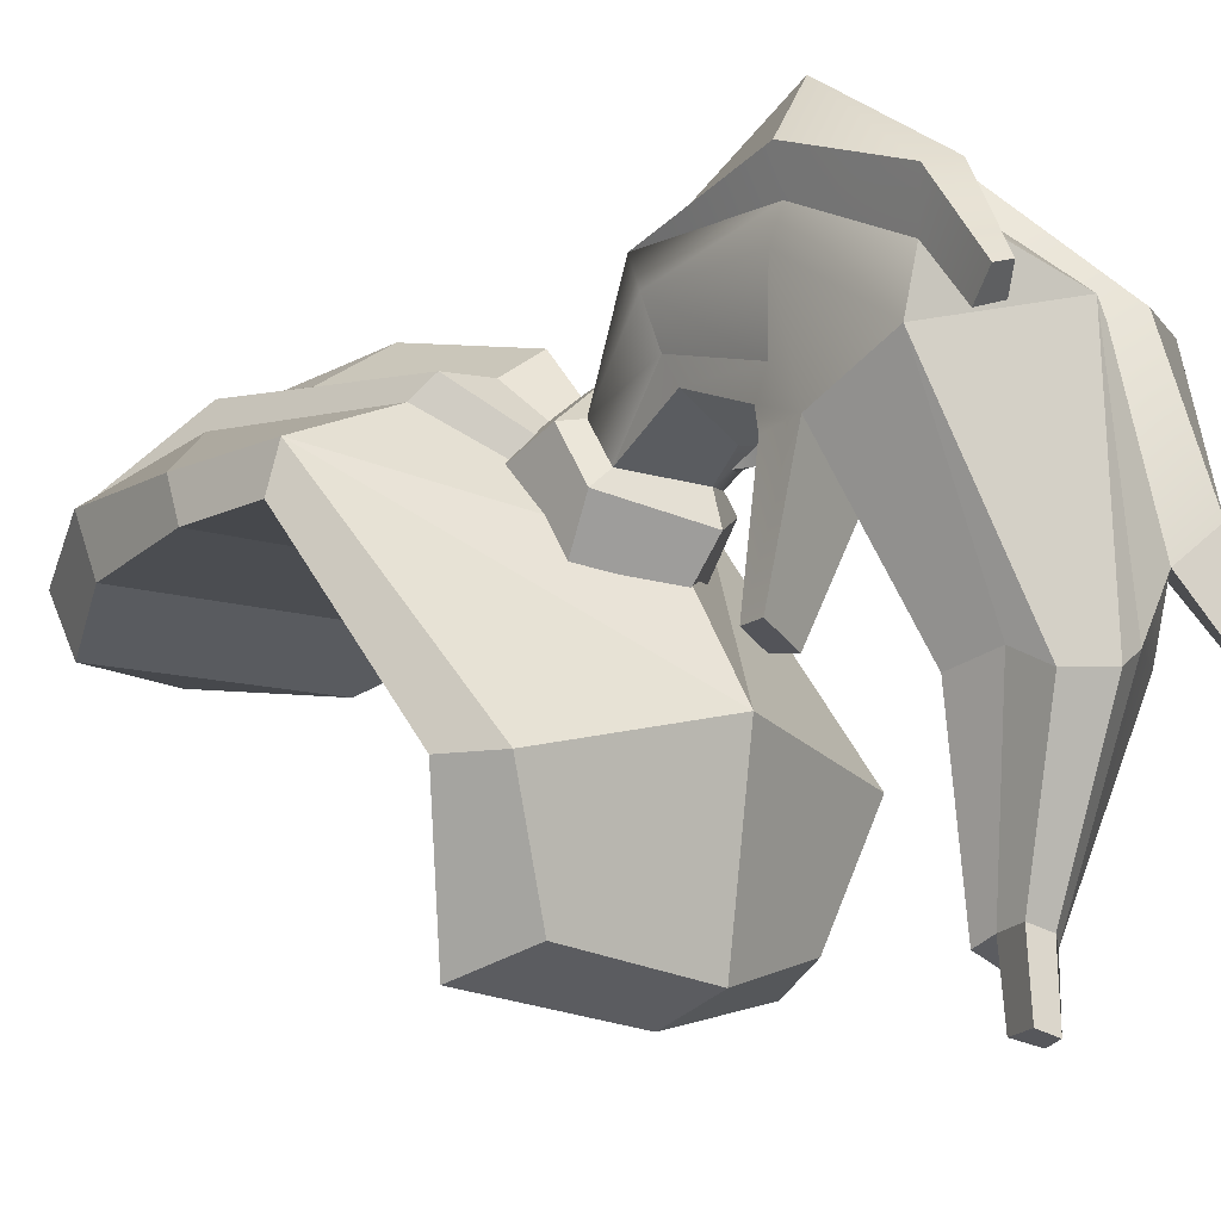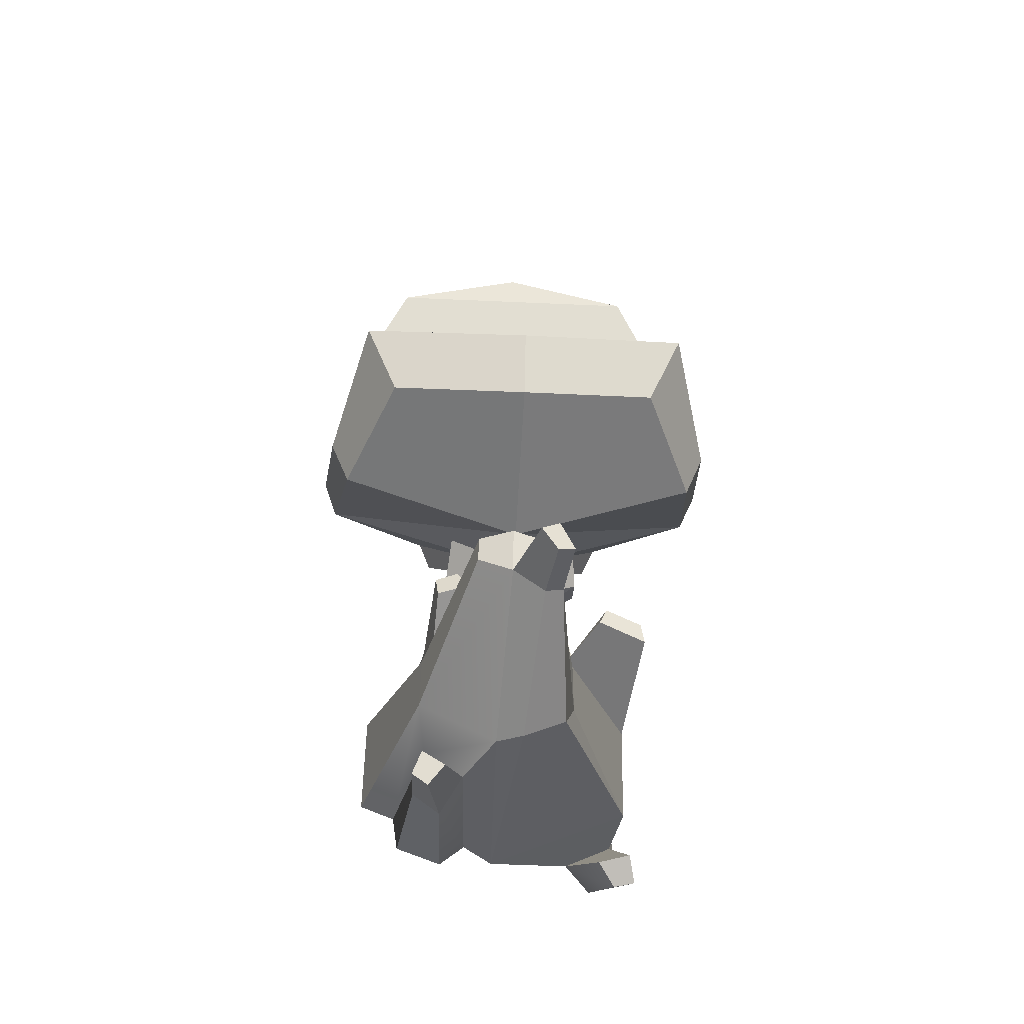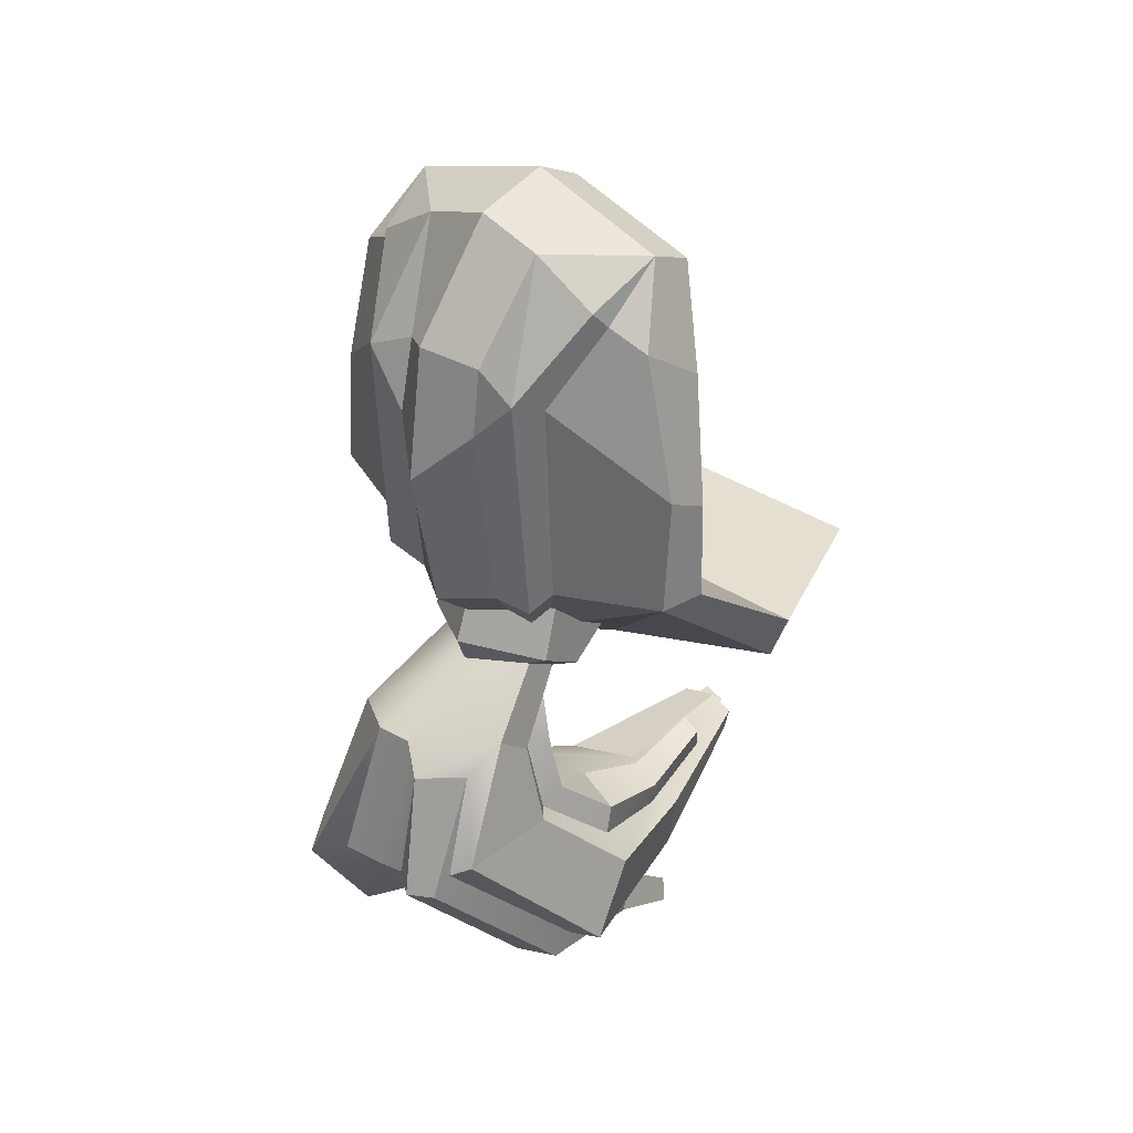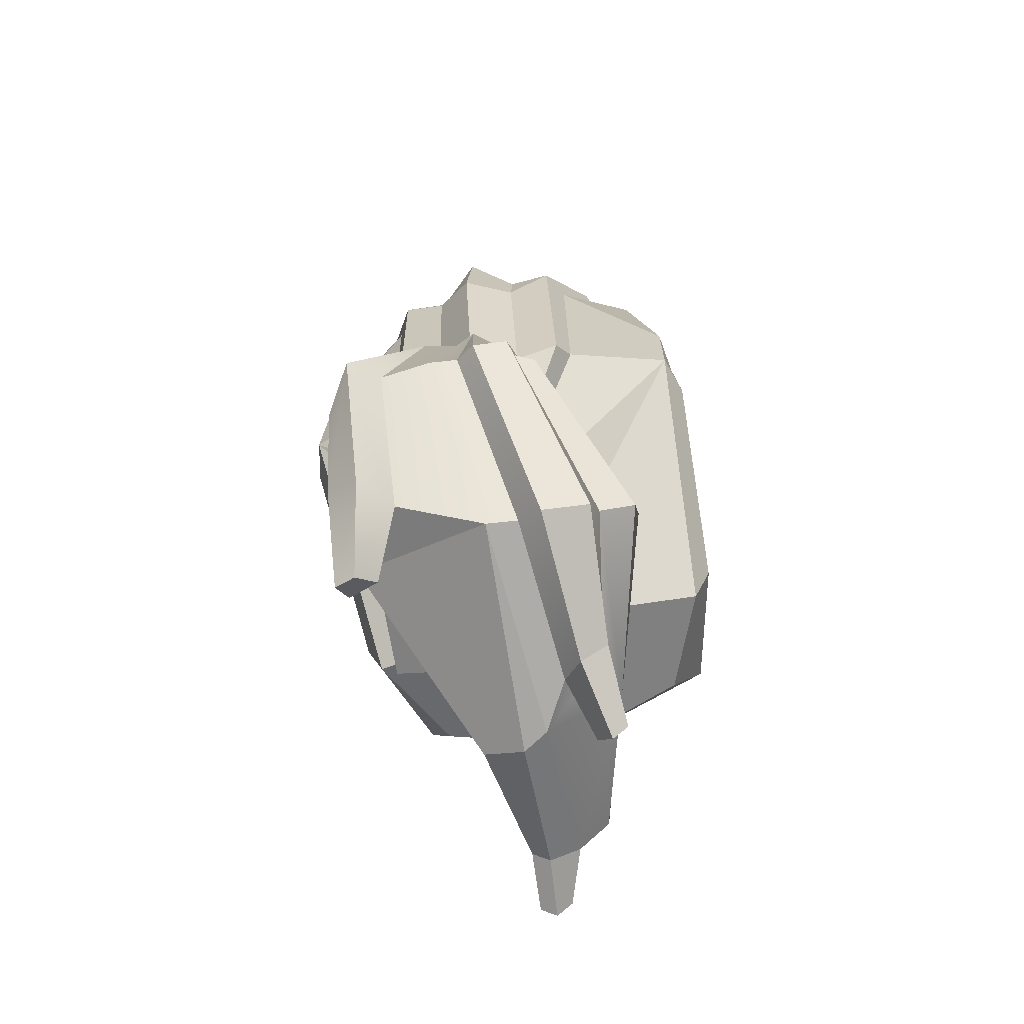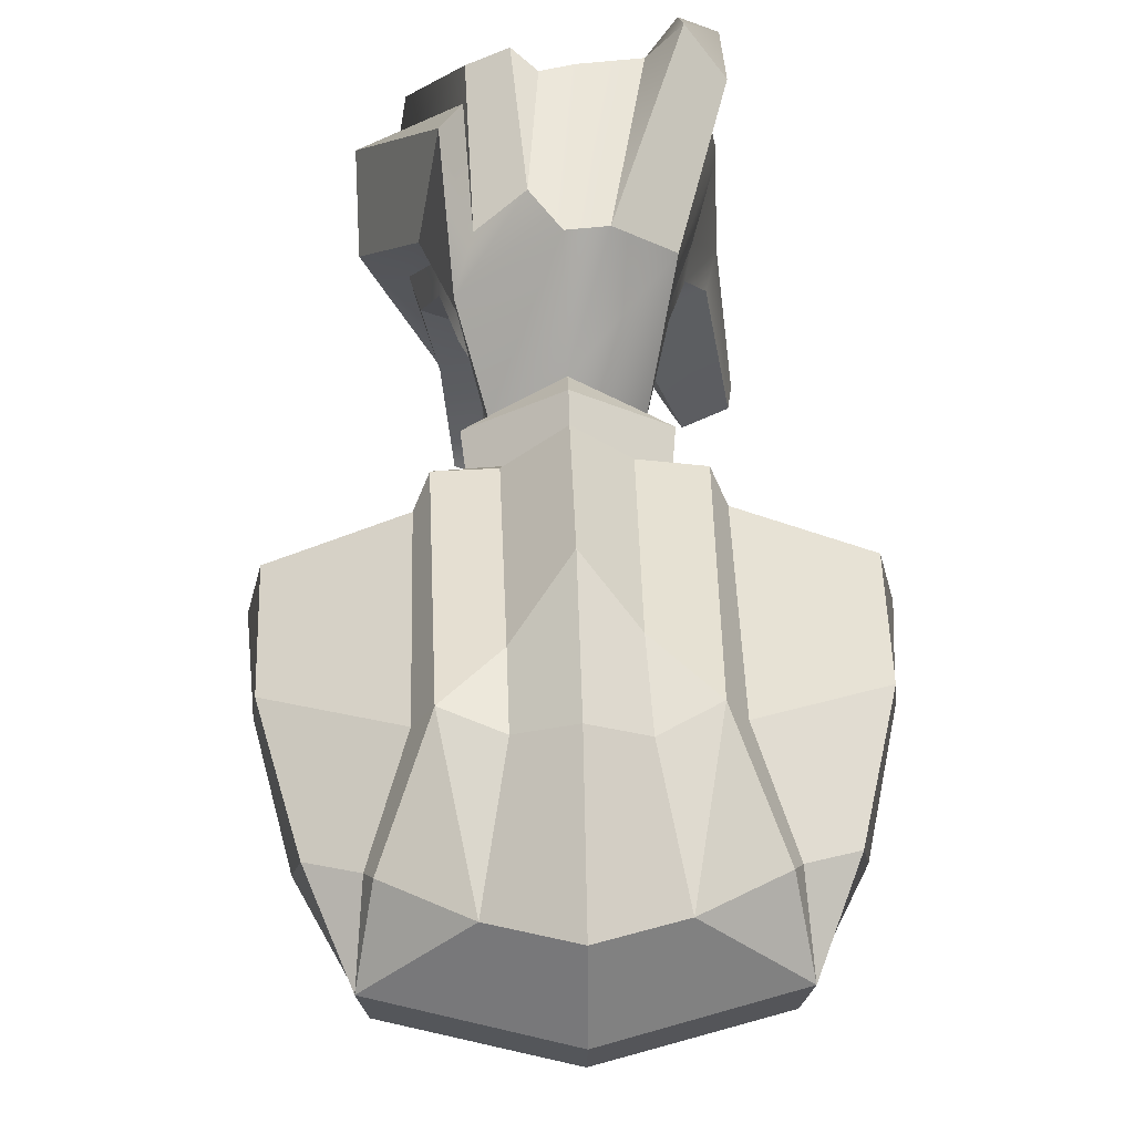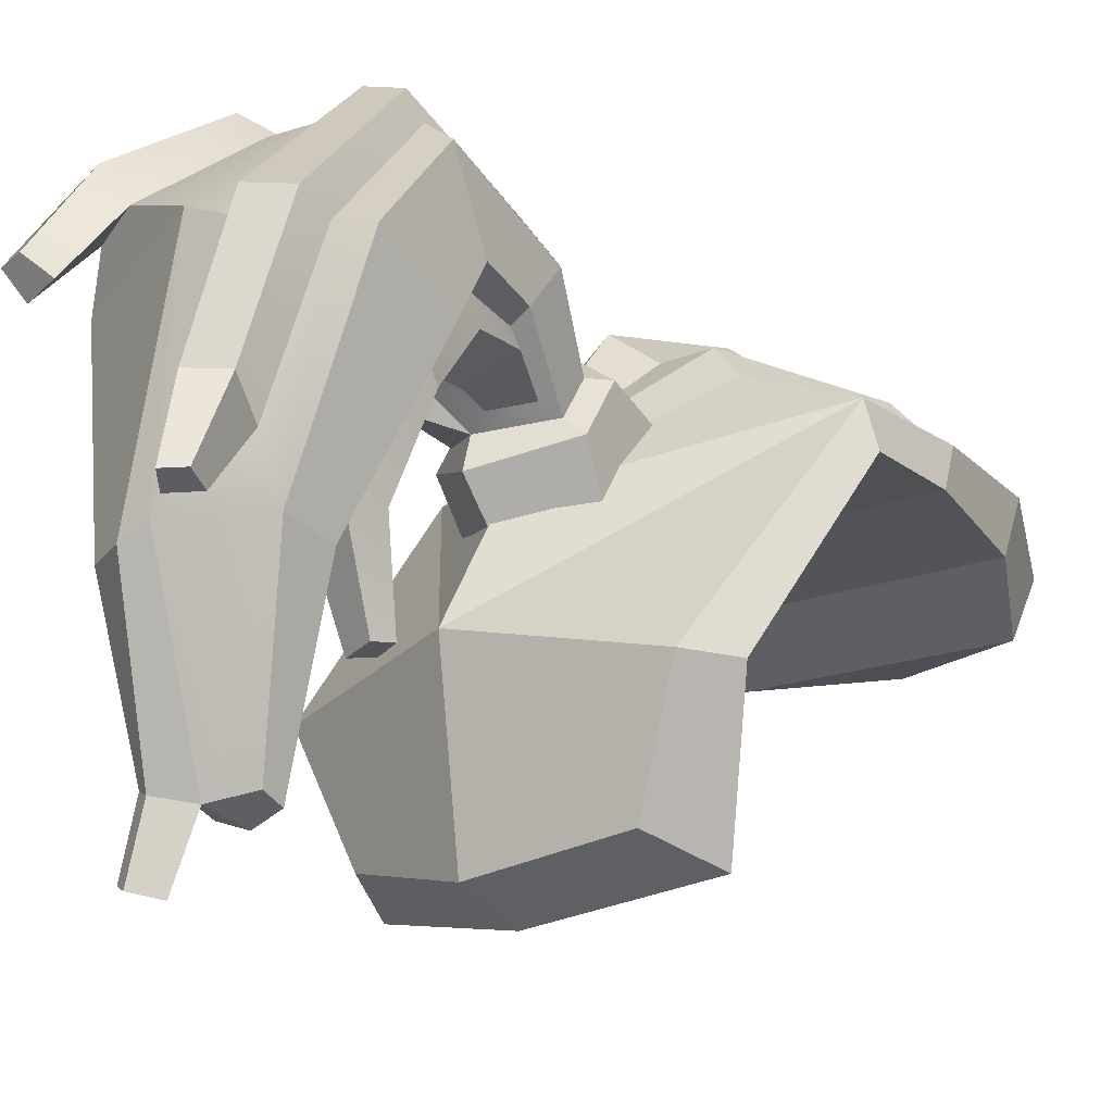
<metadata>
{"format":"obj","ext":"obj","renderer":"f3d","projection":"perspective","resolution":1024,"background":"white","views":[{"elev":-8.8,"azim":132.5,"up":"+Y"},{"elev":-48.4,"azim":-2.9,"up":"+Z"},{"elev":34.7,"azim":-138.4,"up":"+Z"},{"elev":-66.7,"azim":-165.4,"up":"+Z"},{"elev":43.9,"azim":-1.6,"up":"+Y"},{"elev":-15.7,"azim":-138.5,"up":"+Y"}]}
</metadata>
<code>
v 3.045 16.46 -9.037
v 3.095 20.37 -6.055
v 0.05573 22.4 -4.722
v 0.05573 14.94 -10.19
v -2.934 16.46 -9.037
v -2.983 20.37 -6.055
v 3.471 21.73 -9.307
v 3.415 19.57 -10.65
v 0.05573 18.47 -12.92
v 0.05573 23.9 -8.694
v -3.36 21.73 -9.307
v -3.304 19.57 -10.65
v 2.591 21.88 -9.817
v 2.549 20.27 -10.81
v 0.05573 19.82 -12.54
v 0.05573 23.44 -9.874
v -2.479 21.88 -9.817
v -2.438 20.27 -10.81
v 3.47 25.1 -12.73
v 3.413 23.12 -13.51
v 0.6994 21.29 -14.37
v -0.00156 27.28 -12.38
v -3.473 24.87 -12.09
v -3.416 23.12 -13.51
v 5.233 24.92 -19.07
v 4.498 21.96 -18.39
v 0.975 20.91 -17.34
v 0.6013 28.92 -18.96
v -3.9 27.42 -17.65
v -4.663 23.38 -16.89
v 5.616 21.95 -23.97
v 5.513 20.04 -20.41
v 1.295 18.67 -19.45
v -0.665 23.58 -25.81
v -6.946 21.99 -23.9
v -6.843 20.04 -20.41
v 2.628 13.62 -24.91
v 2.571 13.07 -22.75
v -0.8434 12.42 -22.06
v -0.8434 13.69 -26.87
v -4.315 13.62 -24.91
v -4.258 13.07 -22.75
v 0.9828 6.16 -23.26
v 0.9586 5.755 -22.38
v -0.4996 5.288 -22.3
v -0.4996 5.782 -24.23
v -1.982 6.16 -23.26
v -1.958 5.755 -22.38
v 3.621 26.29 -12.38
v 1.474 27.59 -12.16
v 4.862 26.3 -19.29
v 2.827 28.89 -19.29
v 5.1 24.28 -24.11
v 3.027 24.9 -24.77
v 5.553 27.84 -19.51
v 4.078 30.02 -19.54
v 5.653 26.19 -24.63
v 4.257 26.54 -25.05
v -2.822 26.44 -13.45
v -1.094 28.03 -13.51
v -0.6304 28.72 -18.89
v -3.09 28.04 -18.12
v -1.985 23.12 -25.23
v -5.403 22.31 -24.33
v -2.238 16.05 -26.95
v -4.006 16 -25.68
v -1.537 29.34 -19.34
v -3.001 29 -18.87
v -3.11 23.63 -25.89
v -5.17 23.16 -25.41
v -3.229 17.32 -28.06
v -4.462 17.26 -27.03
v 5.817 21.92 -26.35
v 4.404 22.36 -26.47
v 5.147 23.19 -27.26
v 6.093 22.91 -27.21
v -4.086 13.63 -27.61
v -3.05 13.59 -28.4
v -4.493 14.02 -28.6
v -3.774 13.98 -29.23
v 2.219 12.94 -26.25
v 0.3364 13.07 -27.04
v 1.676 6.383 -24.7
v 0.8816 6.09 -25.11
v 1.35 3.383 -23.82
v 0.561 3.092 -24.47
v 1.258 3.319 -25.51
v 1.982 3.587 -25.14
v -2.108 20.69 -11.65
v -0.6638 20.43 -12.65
v -2.818 22.52 -13.8
v -0.8237 21.5 -14.3
v -3.921 22.6 -17
v -1.696 21.12 -17.24
v -5.142 19.4 -20.05
v -1.832 18.65 -19.63
v -3.86 14.5 -22.04
v -1.891 14.11 -21.61
v -3.397 21.55 -13.96
v -1.403 20.53 -14.46
v -4.033 21.4 -16.52
v -2.315 20.23 -16.71
v -4.754 18.68 -19.1
v -2.525 18.09 -18.63
v -4.201 14.68 -20.58
v -2.696 14.34 -20.22
v -3.655 10.72 -20.7
v -2.36 10.47 -20.42
v -2.783 10.6 -19.49
v -3.775 10.83 -19.73
v 1.636 20.51 -14.88
v 3.498 22 -14.25
v 1.975 20.13 -16.91
v 4.249 20.88 -17.69
v 2.302 18.75 -17.78
v 5.041 19.79 -18.51
v 6.161 14.5 -19.57
v 4.003 13.79 -19.08
v 5.996 14.37 -18.59
v 4.355 13.84 -18.22
v -7.441 5.008 -8.721
v 0 3.837 -10.19
v 0 18.18 12.47
v 0 13.01 -14.02
v 0 5.037 -12.98
v 0 15.91 11.36
v 0 17.96 -11.08
v 0 18.78 -11.06
v 0 25.1 -5.674
v 2e-06 25.51 7.047
v 0 21.65 11.63
v 2e-06 26.38 1.069
v -8.277 11.35 -12.33
v -6.057 6.207 -11.51
v -9.491 21.11 -3.98
v -9.466 20.71 1.2
v -6.443 18.48 10.63
v -7.924 20.6 7.539
v -6.149 16.03 9.529
v -8.396 17.95 5.771
v -9.678 18.89 0.3273
v -9.154 11.3 -9.929
v -10.01 19.18 -3.862
v -4.761 23.22 4.902
v -4.789 22.82 -4.421
v -4.246 23.75 -5.199
v -4.055 24.46 5.281
v -2.932 21.69 10.76
v -5.818 21.54 9.006
v -6.141 20.93 8.293
v 7.441 5.008 -8.721
v 8.277 11.35 -12.33
v 6.057 6.207 -11.51
v 9.491 21.11 -3.98
v 9.466 20.71 1.2
v 6.443 18.48 10.63
v 7.924 20.6 7.539
v 6.149 16.03 9.529
v 8.396 17.95 5.771
v 9.678 18.89 0.3273
v 9.154 11.3 -9.929
v 10.01 19.18 -3.862
v 4.761 23.22 4.902
v 4.789 22.82 -4.421
v 4.246 23.75 -5.199
v 4.055 24.46 5.281
v 2.932 21.69 10.76
v 5.818 21.54 9.006
v 6.141 20.93 8.293
v 1.875 24.88 3.016
v 1.963 23.87 -5.454
v 2.027 23.97 6.164
v -2.027 24.61 3.175
v -2.123 23.61 -5.436
v -2.004 24.18 6.175
f 43 44 45 46
f 47 46 45 48
f 2 1 8 7
f 1 4 9 8
f 3 2 7 10
f 6 3 10 11
f 4 5 12 9
f 5 6 11 12
f 7 8 14 13
f 8 9 15 14
f 10 7 13 16
f 11 10 16 17
f 9 12 18 15
f 12 11 17 18
f 13 14 20 19
f 14 15 111 112
f 16 13 49 50
f 17 16 22 23
f 90 89 99 100
f 18 17 23 24
f 19 20 26 25
f 112 111 113 114
f 50 49 55 56
f 59 60 67 68
f 100 99 101 102
f 24 23 29 30
f 25 26 32 31
f 114 113 115 116
f 56 55 57 58
f 68 67 69 70
f 102 101 103 104
f 30 29 35 36
f 31 32 38 37
f 32 33 39 38
f 34 31 81 82
f 70 69 71 72
f 104 103 105 106
f 36 35 41 42
f 37 38 44 43
f 38 39 45 44
f 82 81 83 84
f 41 40 46 47
f 39 42 48 45
f 42 41 47 48
f 13 19 49
f 22 16 50
f 19 25 51 49
f 28 22 50 52
f 25 31 53 51
f 31 34 54 53
f 34 28 52 54
f 49 51 55
f 52 50 56
f 51 53 57 55
f 73 74 75 76
f 54 52 56 58
f 23 22 60 59
f 22 28 61 60
f 29 23 59 62
f 28 34 63 61
f 35 29 62 64
f 34 40 65 63
f 40 41 66 65
f 41 35 64 66
f 60 61 67
f 62 59 68
f 61 63 69 67
f 64 62 68 70
f 63 65 71 69
f 78 77 79 80
f 66 64 70 72
f 53 54 74 73
f 54 58 75 74
f 58 57 76 75
f 57 53 73 76
f 65 66 77 78
f 66 72 79 77
f 72 71 80 79
f 71 65 78 80
f 31 37 81
f 40 34 82
f 37 43 83 81
f 85 86 87 88
f 46 40 82 84
f 43 46 86 85
f 46 84 87 86
f 84 83 88 87
f 83 43 85 88
f 15 18 89 90
f 18 24 91 89
f 21 15 90 92
f 24 30 93 91
f 27 21 92 94
f 30 36 95 93
f 33 27 94 96
f 36 42 97 95
f 42 39 98 97
f 39 33 96 98
f 89 91 99
f 92 90 100
f 91 93 101 99
f 94 92 100 102
f 93 95 103 101
f 96 94 102 104
f 95 97 105 103
f 107 108 109 110
f 98 96 104 106
f 97 98 108 107
f 98 106 109 108
f 106 105 110 109
f 105 97 107 110
f 15 21 111
f 20 14 112
f 21 27 113 111
f 26 20 112 114
f 27 33 115 113
f 118 117 119 120
f 32 26 114 116
f 33 32 117 118
f 32 116 119 117
f 116 115 120 119
f 115 33 118 120
f 146 174 128
f 133 124 125 134
f 147 173 174 146
f 130 175 148 131
f 125 122 121 134
f 137 139 126 123
f 138 140 139 137
f 136 141 140 138
f 134 121 142 133
f 133 142 143 135
f 135 143 141 136
f 137 149 150
f 149 147 144 150
f 136 144 145 135
f 133 135 124
f 124 135 127
f 135 145 127
f 145 146 128 127
f 144 147 146 145
f 137 123 131 148
f 147 149 148
f 173 175 130 132
f 137 150 138
f 144 136 138 150
f 149 137 148
f 171 128 129
f 152 153 125 124
f 170 171 129 132
f 172 167 166
f 125 153 151 122
f 156 123 126 158
f 157 156 158 159
f 155 157 159 160
f 153 152 161 151
f 152 154 162 161
f 154 155 160 162
f 156 169 168
f 168 169 163 166
f 155 154 164 163
f 152 124 154
f 124 127 154
f 154 127 164
f 164 127 128 165
f 163 164 165 166
f 156 167 131 123
f 166 167 168
f 166 170 172
f 156 157 169
f 163 169 157 155
f 168 167 156
f 166 165 171 170
f 165 128 171
f 172 170 132 130
f 130 131 167 172
f 174 173 132 129
f 147 175 173
f 148 175 147
f 128 174 129
f 143 142 161 162
f 142 121 151 161
f 122 151 121
f 141 143 162 160
f 140 141 160 159
f 139 140 159 158
f 126 139 158

</code>
